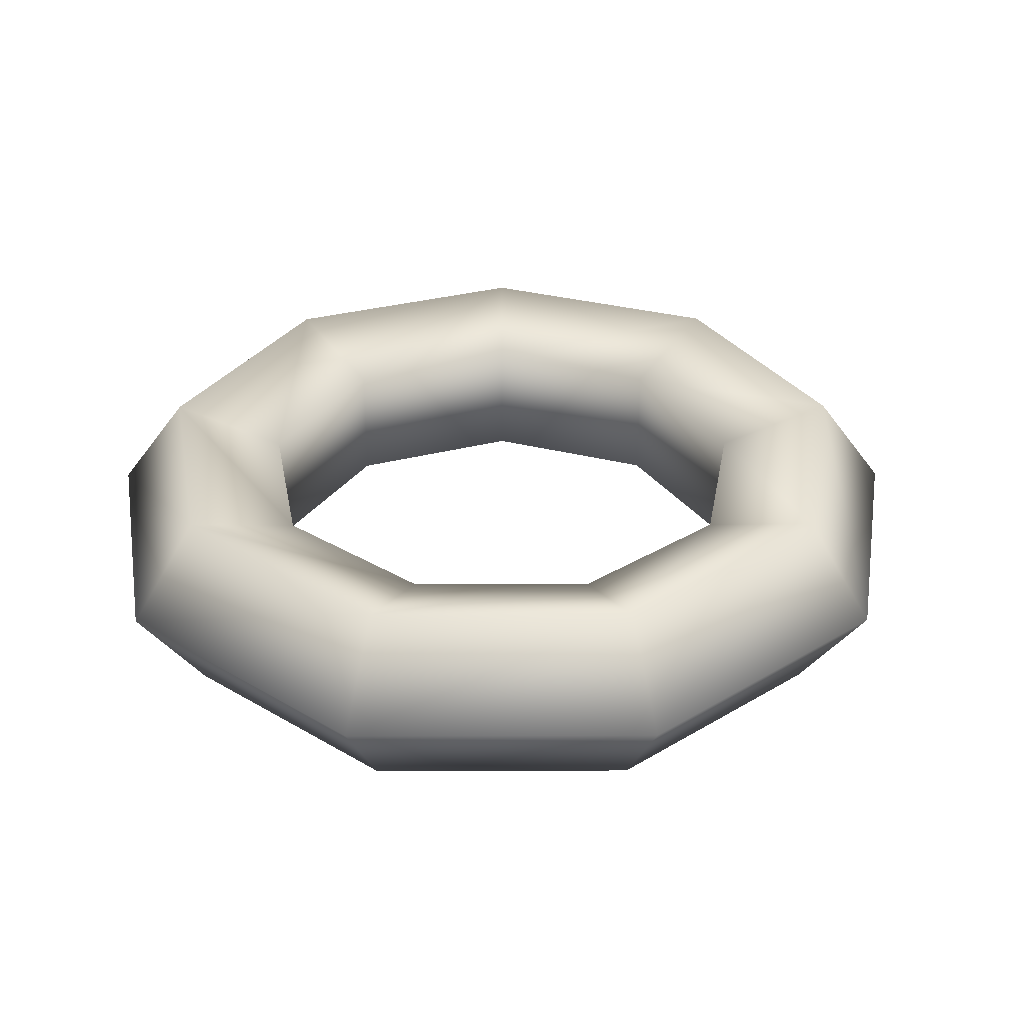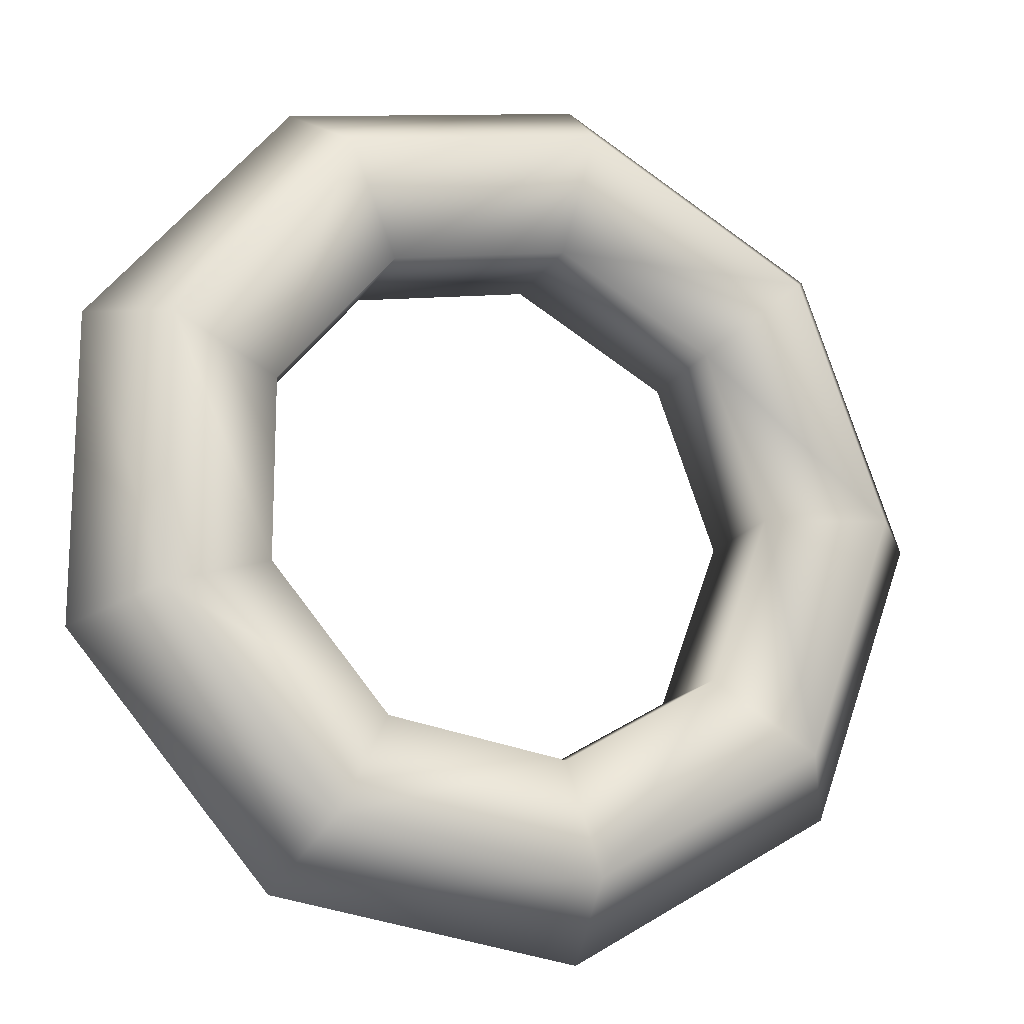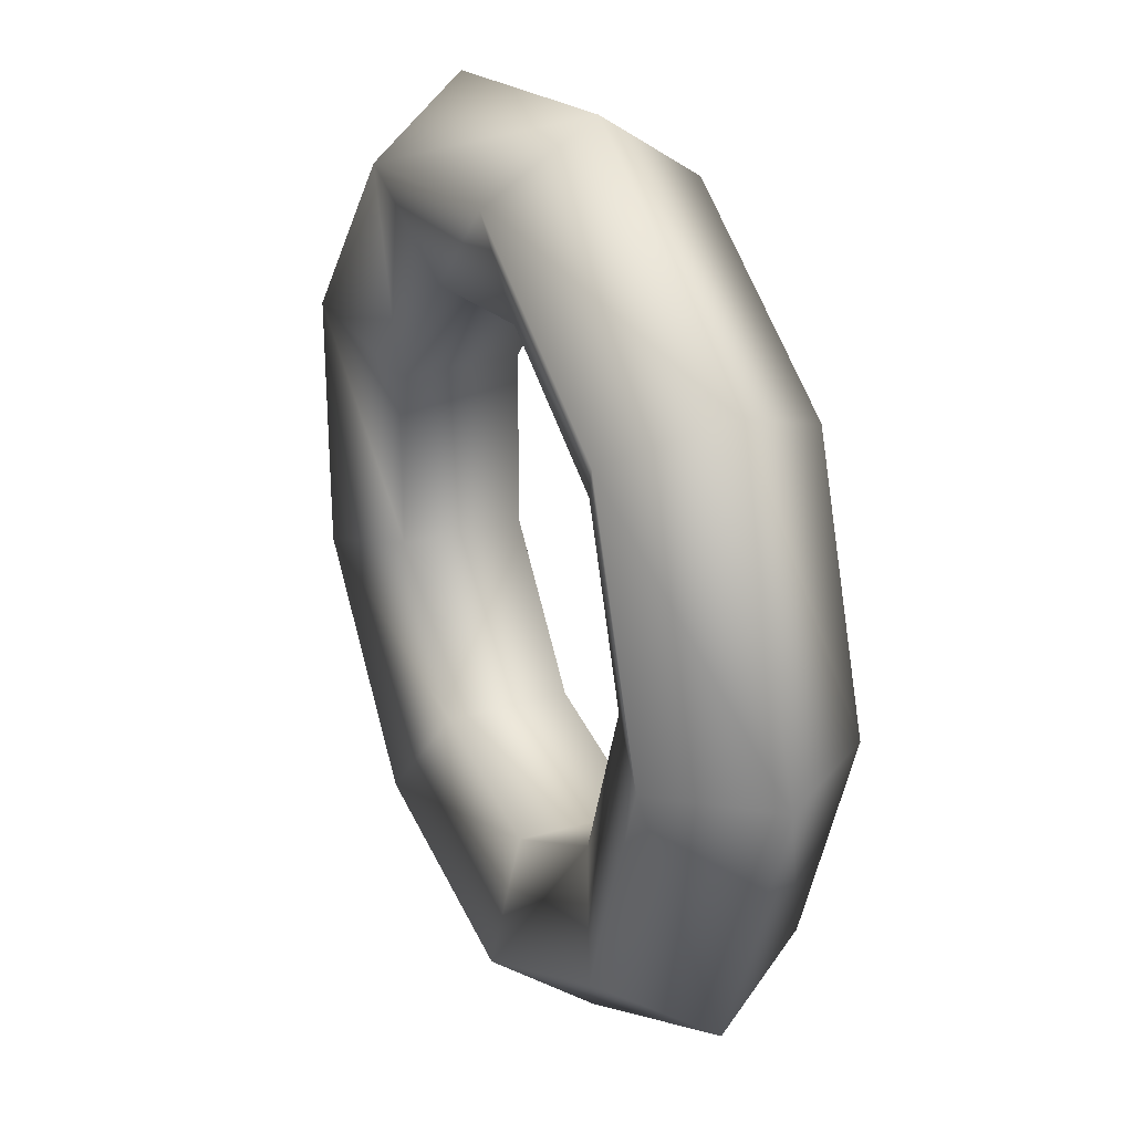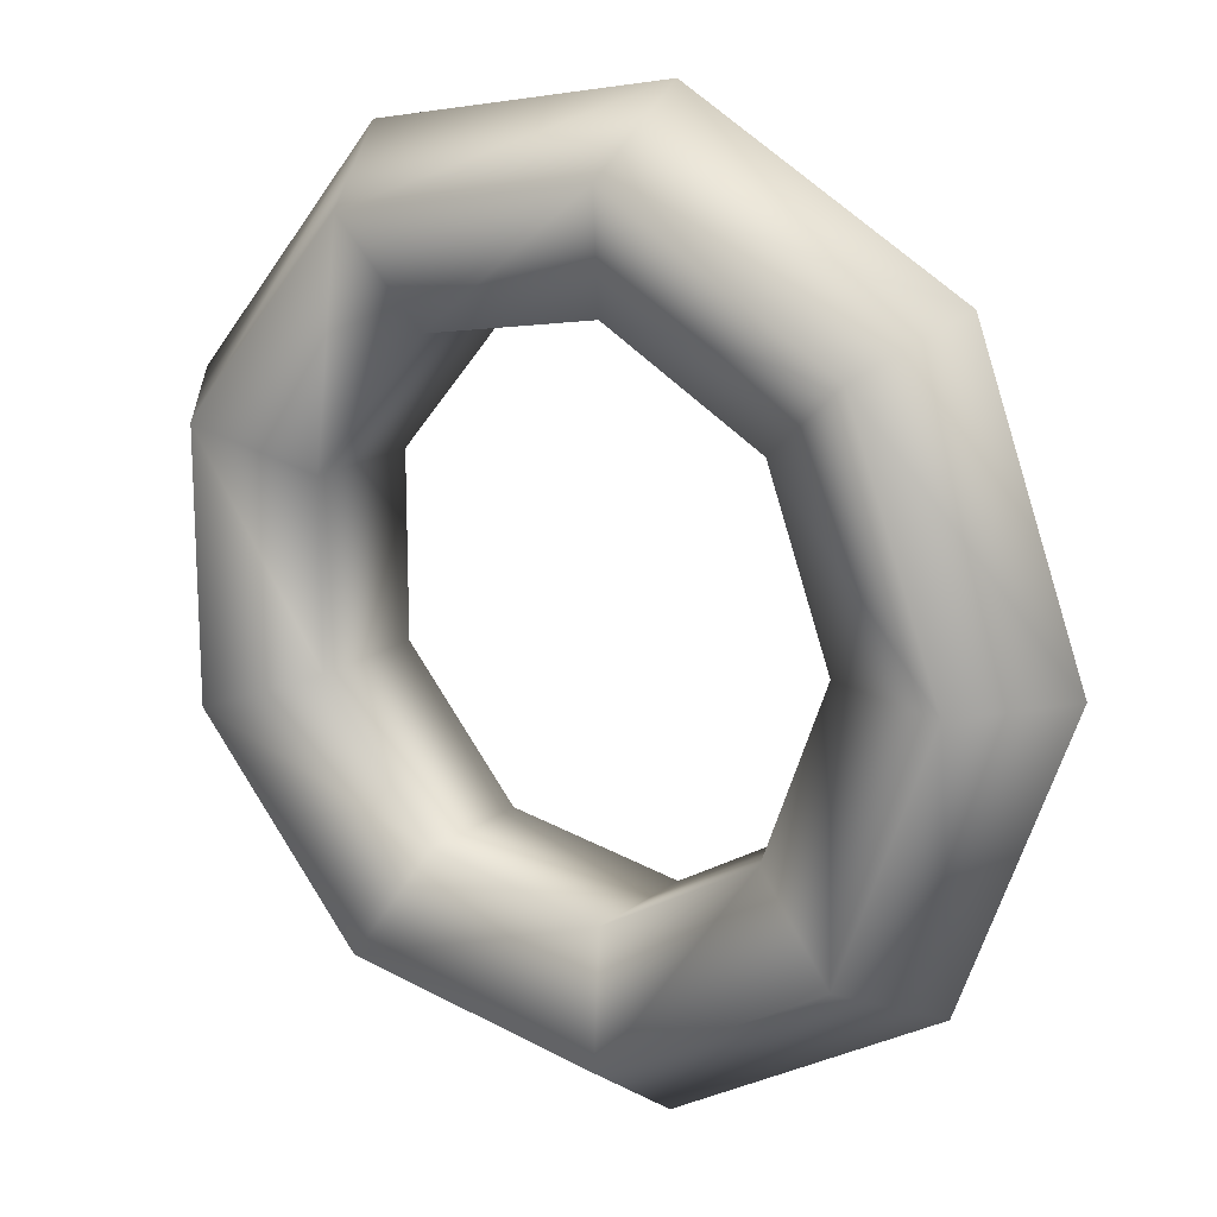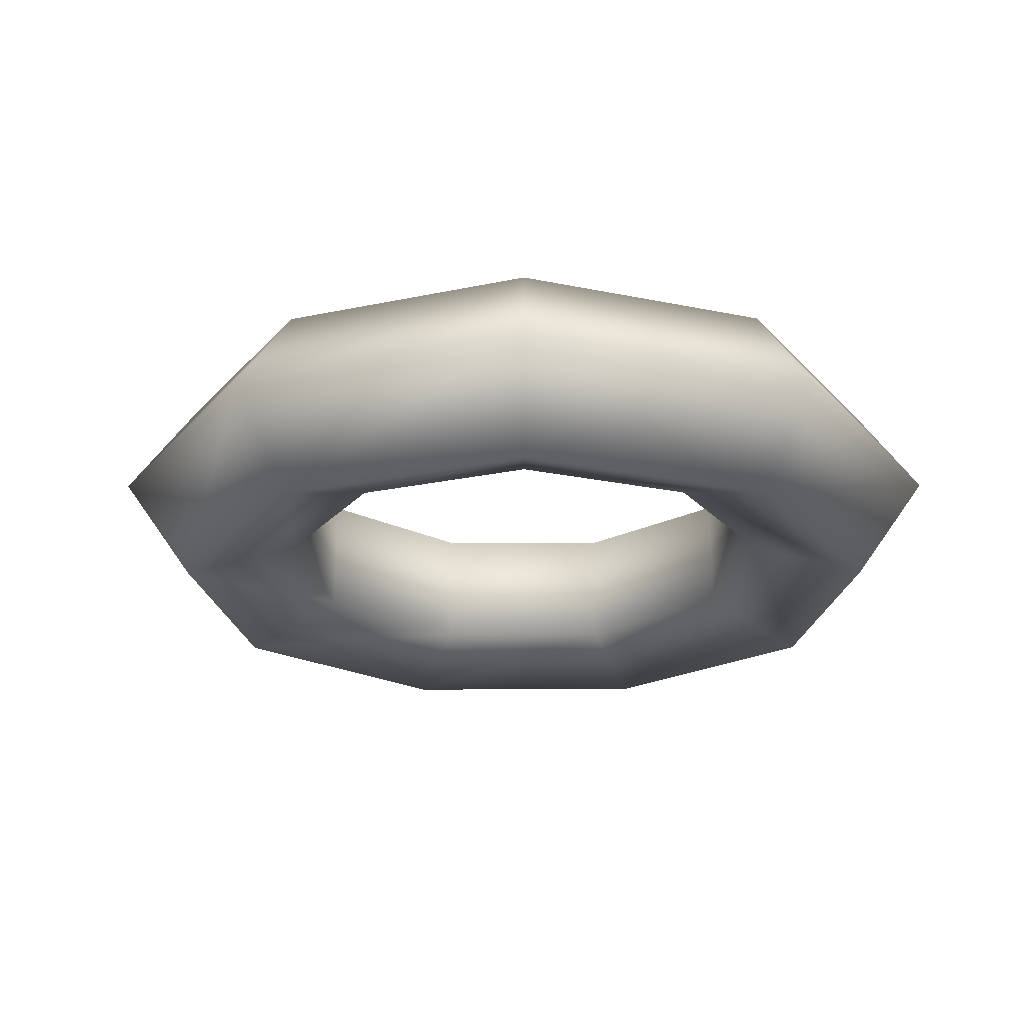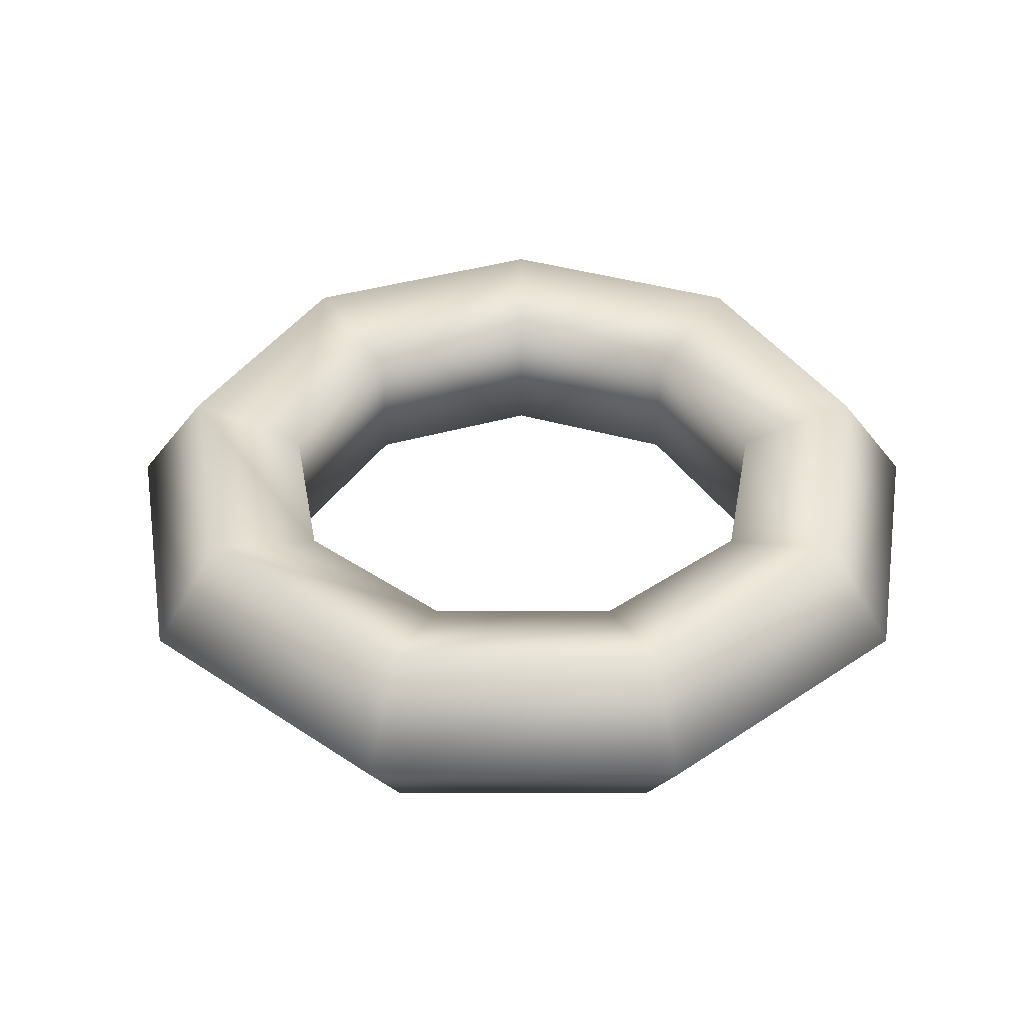
<metadata>
{"format":"obj","ext":"obj","renderer":"f3d","projection":"perspective","resolution":1024,"background":"white","views":[{"elev":32.0,"azim":29.8,"up":"+Y"},{"elev":-16.3,"azim":-20.5,"up":"+Z"},{"elev":28.4,"azim":66.6,"up":"+Z"},{"elev":16.9,"azim":34.1,"up":"+Z"},{"elev":-22.7,"azim":170.2,"up":"+Y"},{"elev":39.2,"azim":150.0,"up":"+Y"}]}
</metadata>
<code>
o Torus.001
v 1.3 0 0
v 1.093 0.2853 -0
v 0.7573 0.1763 -0
v 0.7573 -0.1763 0
v 1.093 -0.2853 0
v 0.9959 -0 -0.8356
v 0.8371 0.2853 -0.7024
v 0.5801 0.1763 -0.4868
v 0.5801 -0.1763 -0.4868
v 0.8371 -0.2853 -0.7024
v 0.2257 -0 -1.28
v 0.1897 0.2853 -1.076
v 0.1315 0.1763 -0.7458
v 0.1315 -0.1763 -0.7458
v 0.1897 -0.2853 -1.076
v -0.65 -0 -1.126
v -0.5464 0.2853 -0.9463
v -0.3786 0.1763 -0.6558
v -0.3786 -0.1763 -0.6558
v -0.5464 -0.2853 -0.9463
v -1.222 -0 -0.4446
v -1.027 0.2853 -0.3737
v -0.7116 0.1763 -0.259
v -0.7116 -0.1763 -0.259
v -1.027 -0.2853 -0.3737
v -1.222 0 0.4446
v -1.027 0.2853 0.3737
v -0.7116 0.1763 0.259
v -0.7116 -0.1763 0.259
v -1.027 -0.2853 0.3737
v -0.65 0 1.126
v -0.5464 0.2853 0.9463
v -0.3786 0.1763 0.6558
v -0.3786 -0.1763 0.6558
v -0.5464 -0.2853 0.9463
v 0.2257 0 1.28
v 0.1897 0.2853 1.076
v 0.1315 0.1763 0.7458
v 0.1315 -0.1763 0.7458
v 0.1897 -0.2853 1.076
v 0.9959 0 0.8356
v 0.8371 0.2853 0.7024
v 0.5801 0.1763 0.4868
v 0.5801 -0.1763 0.4868
v 0.8371 -0.2853 0.7024
f 23 28 29 24
f 28 33 34 29
f 13 18 19 14
f 43 3 4 44
f 38 43 44 39
f 3 8 9 4
f 33 38 39 34
f 8 13 14 9
f 18 23 24 19
f 22 27 28 23
f 32 37 38 33
f 24 29 30 25
f 44 4 5 45
f 29 34 35 30
f 42 2 3 43
f 2 7 8 3
f 27 32 33 28
f 34 39 40 35
f 14 19 20 15
f 39 44 45 40
f 19 24 25 20
f 9 14 15 10
f 7 12 13 8
f 4 9 10 5
f 37 42 43 38
f 12 17 18 13
f 17 22 23 18
f 21 26 27 22
f 5 10 6 1
f 41 1 2 42
f 26 31 32 27
f 25 30 26 21
f 45 5 1 41
f 35 40 36 31
f 30 35 31 26
f 36 41 42 37
f 6 11 12 7
f 16 21 22 17
f 10 15 11 6
f 1 6 7 2
f 20 25 21 16
f 40 45 41 36
f 31 36 37 32
f 11 16 17 12
f 15 20 16 11

</code>
